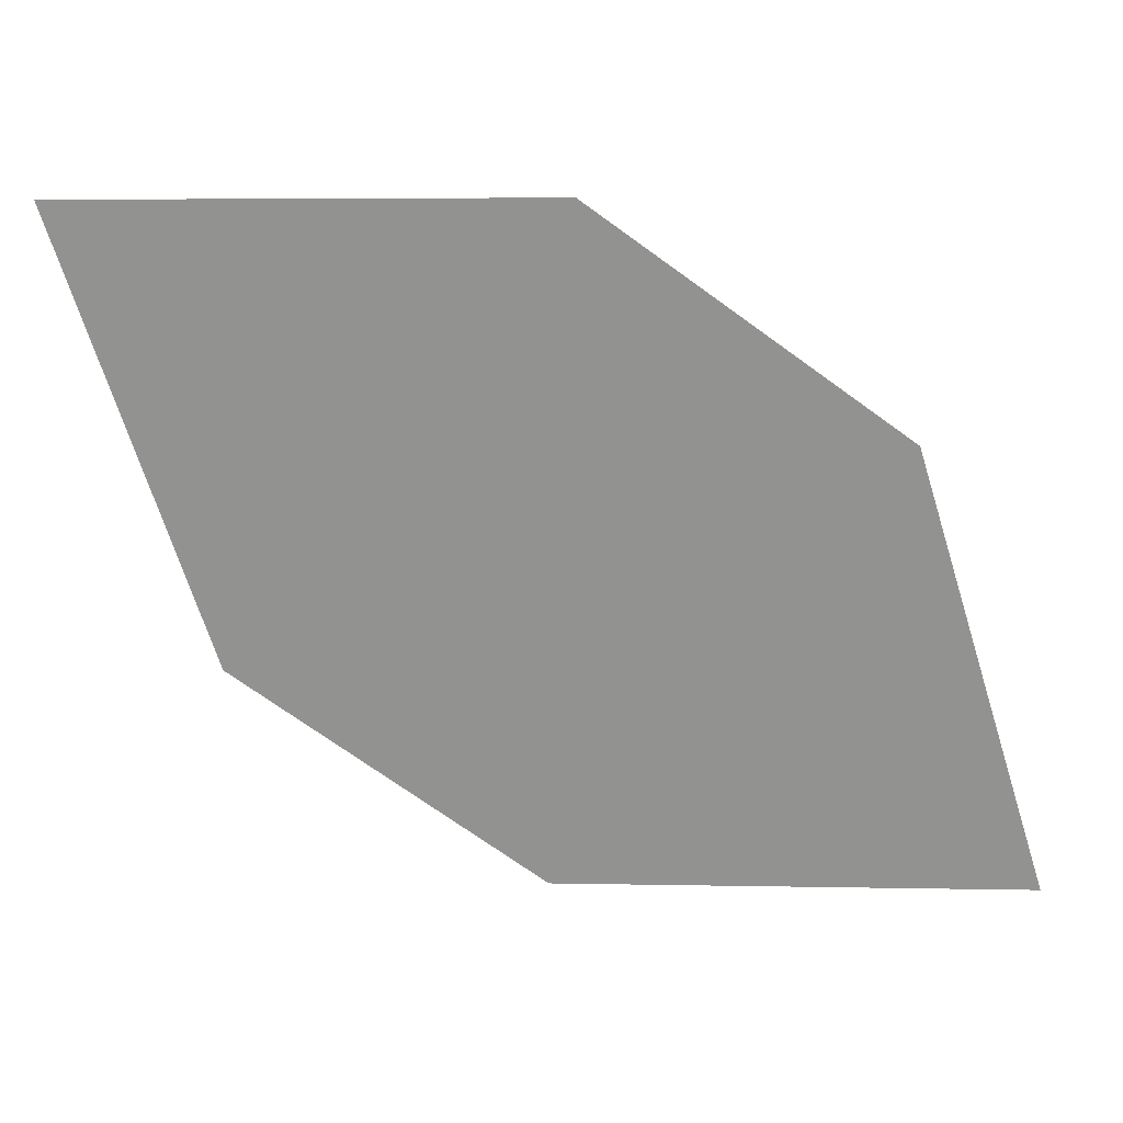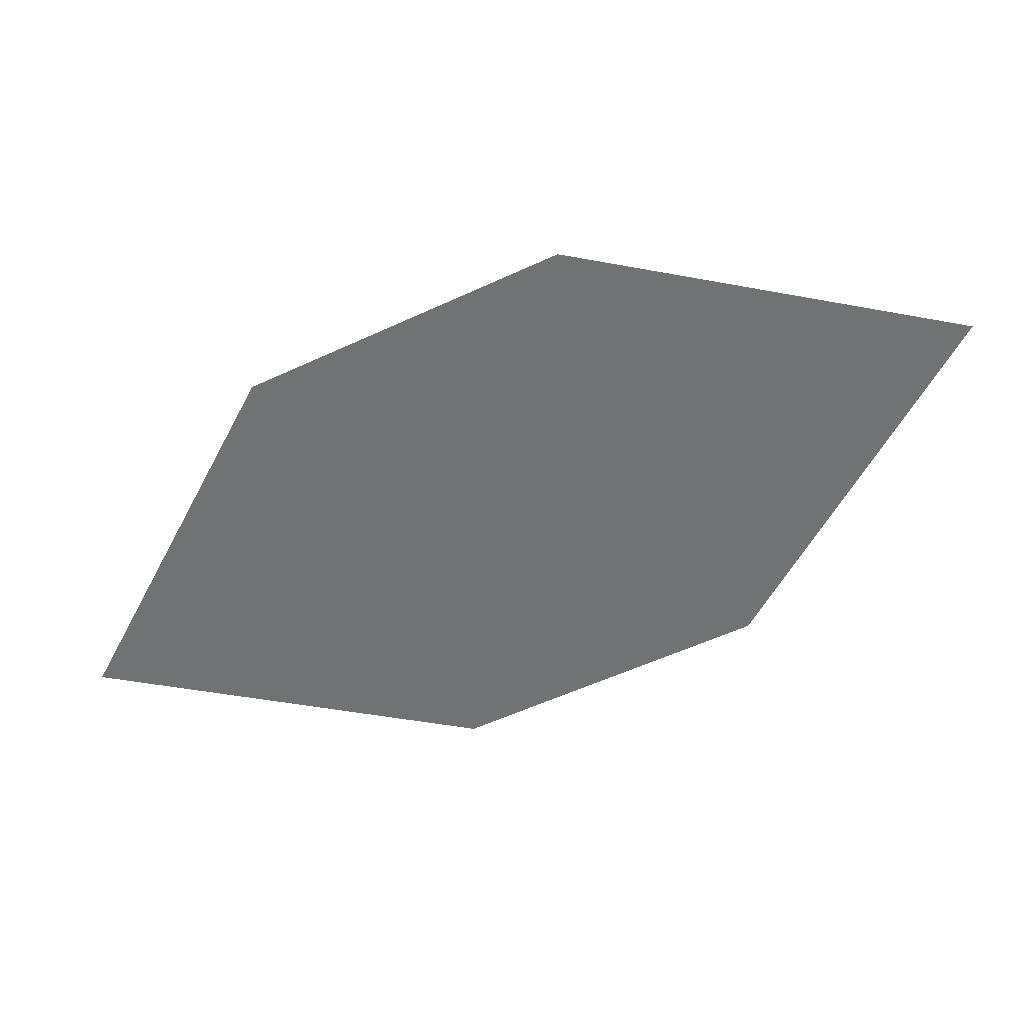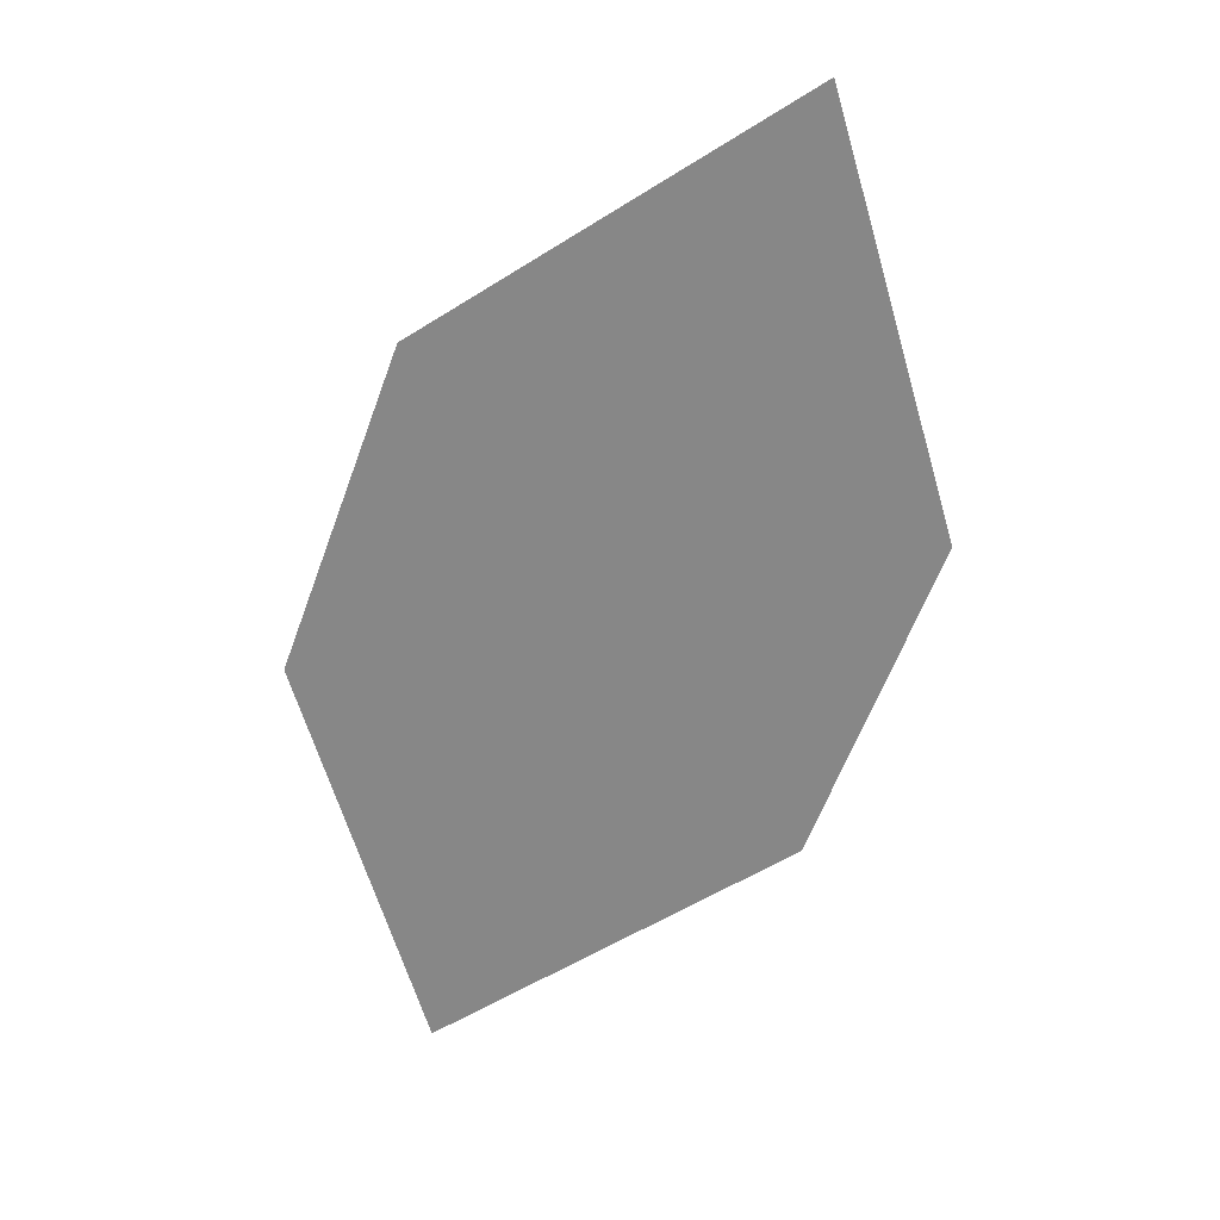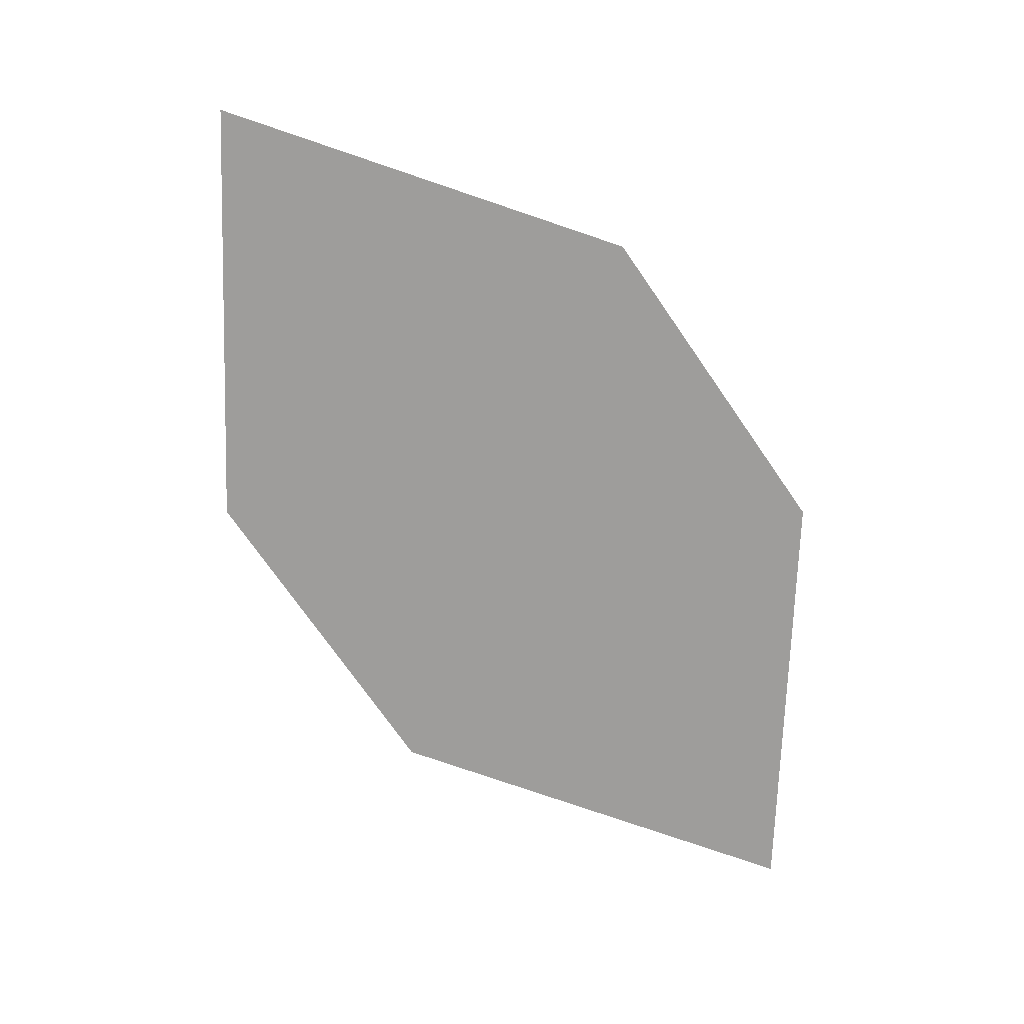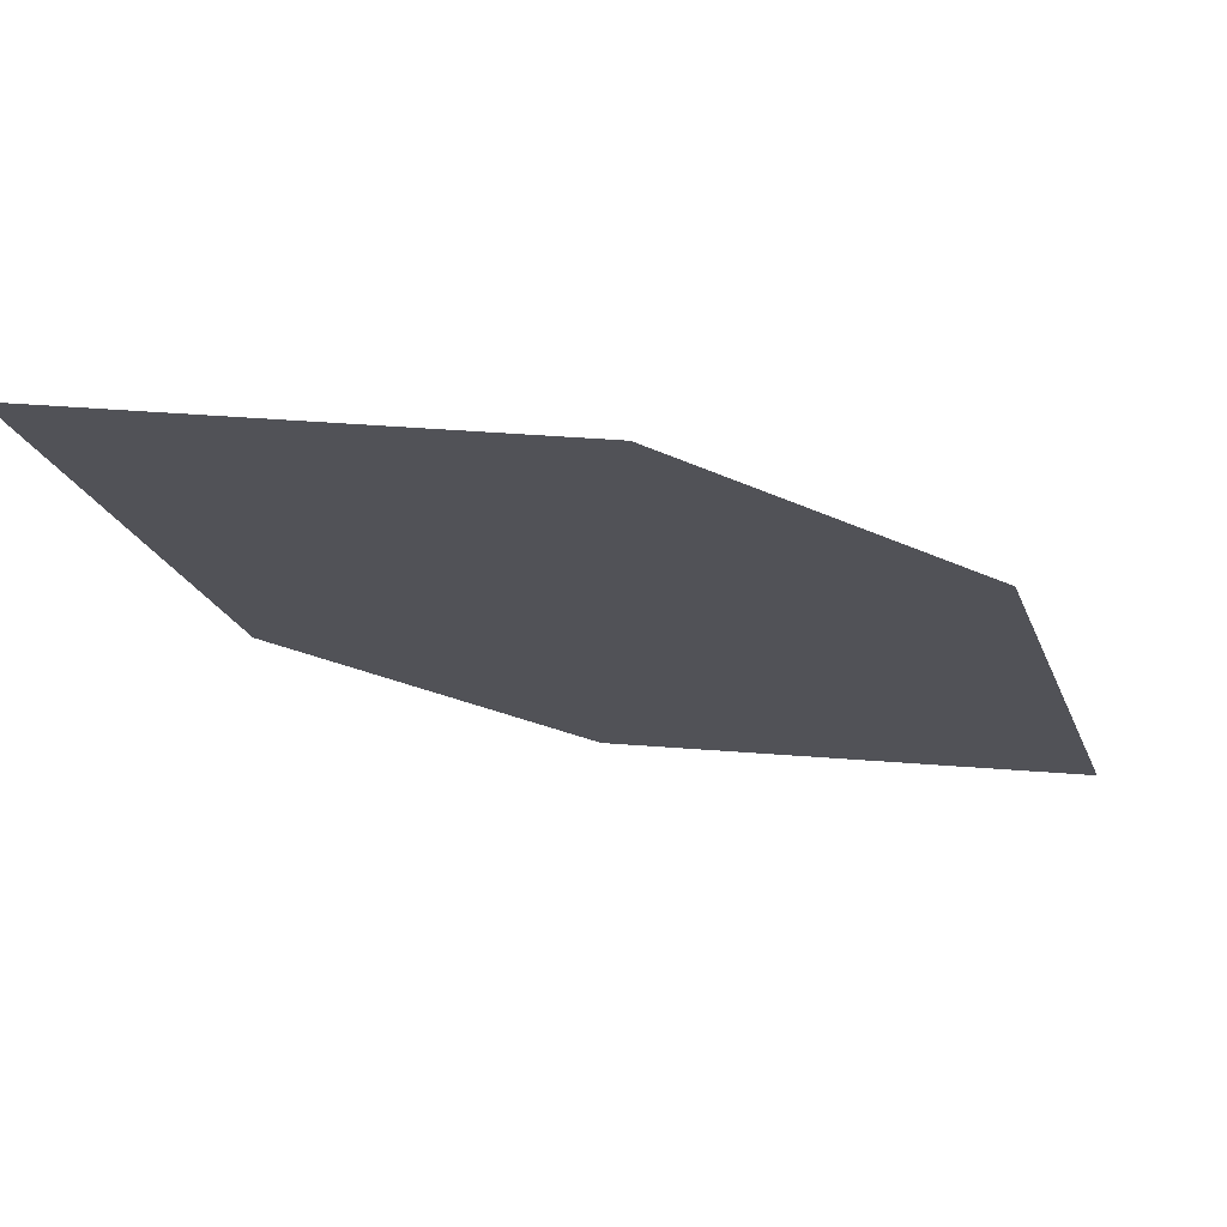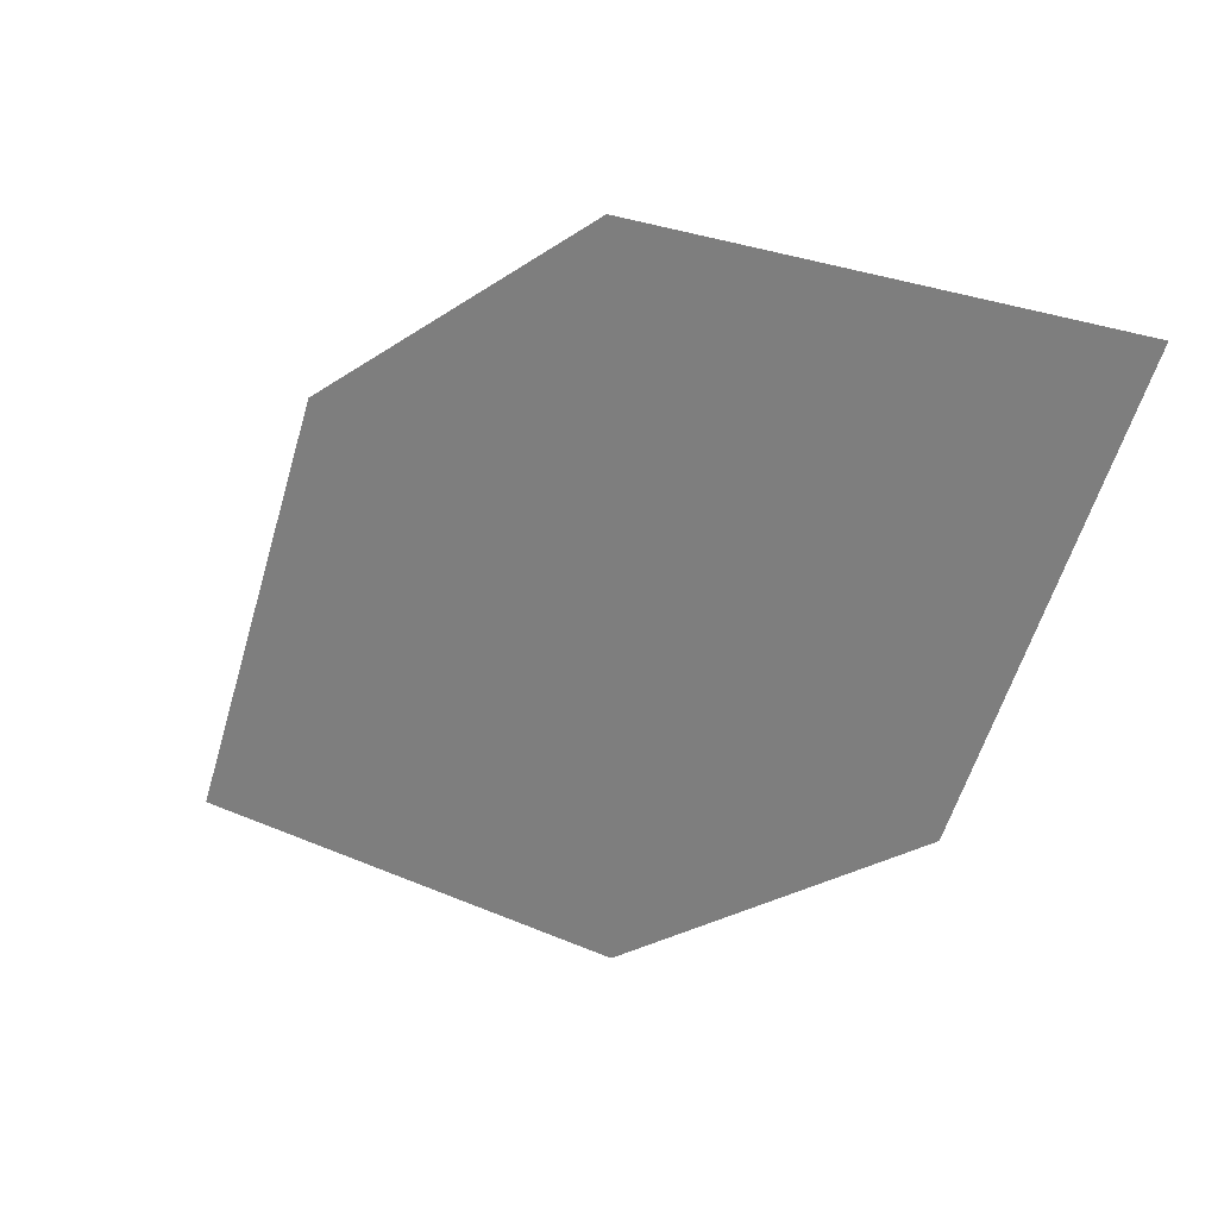
<metadata>
{"format":"obj","ext":"obj","renderer":"f3d","projection":"perspective","resolution":1024,"background":"white","views":[{"elev":20.4,"azim":-179.4,"up":"+Y"},{"elev":-59.2,"azim":-118.7,"up":"+Z"},{"elev":-61.0,"azim":105.6,"up":"+Z"},{"elev":-72.9,"azim":160.7,"up":"+Z"},{"elev":65.6,"azim":-178.4,"up":"+Y"},{"elev":27.1,"azim":30.0,"up":"+Y"}]}
</metadata>
<code>
o leaves.170
v -0.1506 0.2037 1.497
v -0.1388 0.2417 1.496
v -0.07322 0.2597 1.498
v -0.1108 0.203 1.499
v -0.08506 0.2217 1.5
v -0.113 0.2603 1.496
f 1 3 6 2
f 1 4 5 3

</code>
